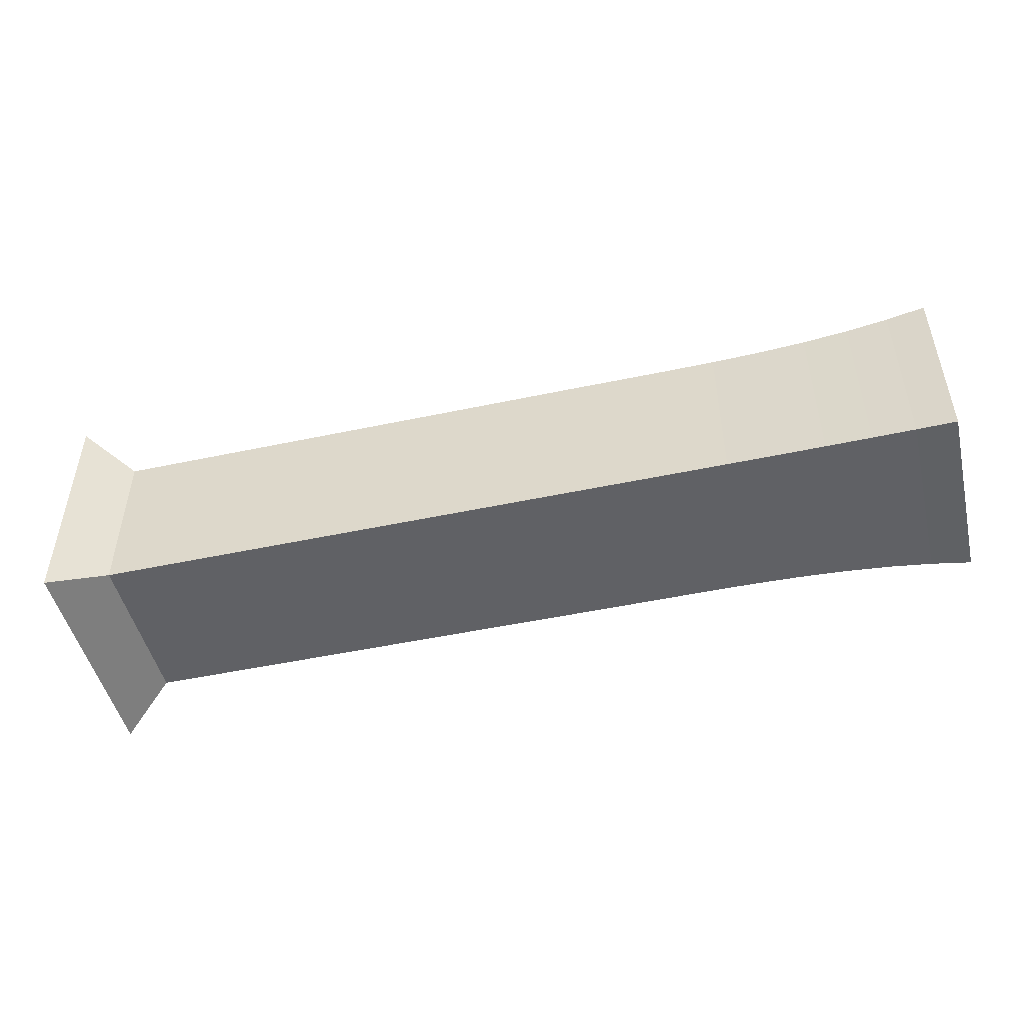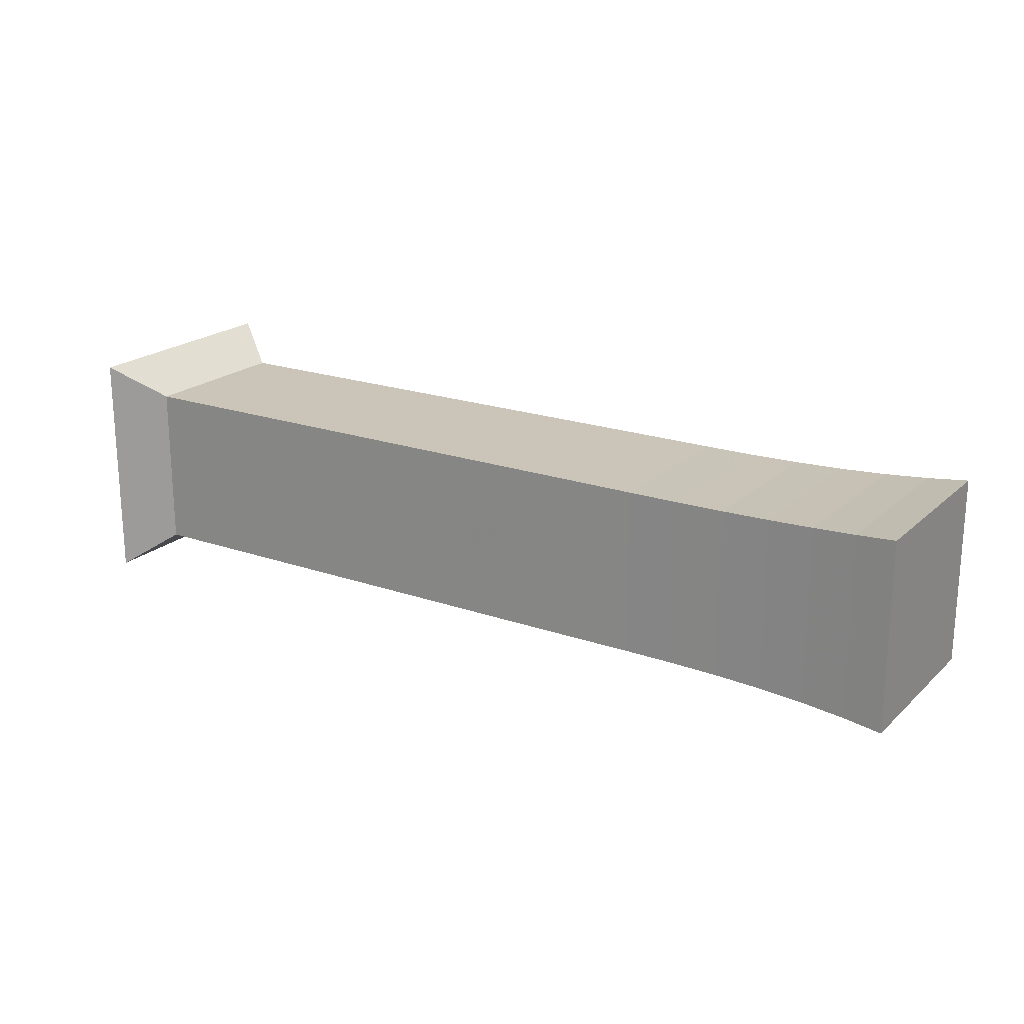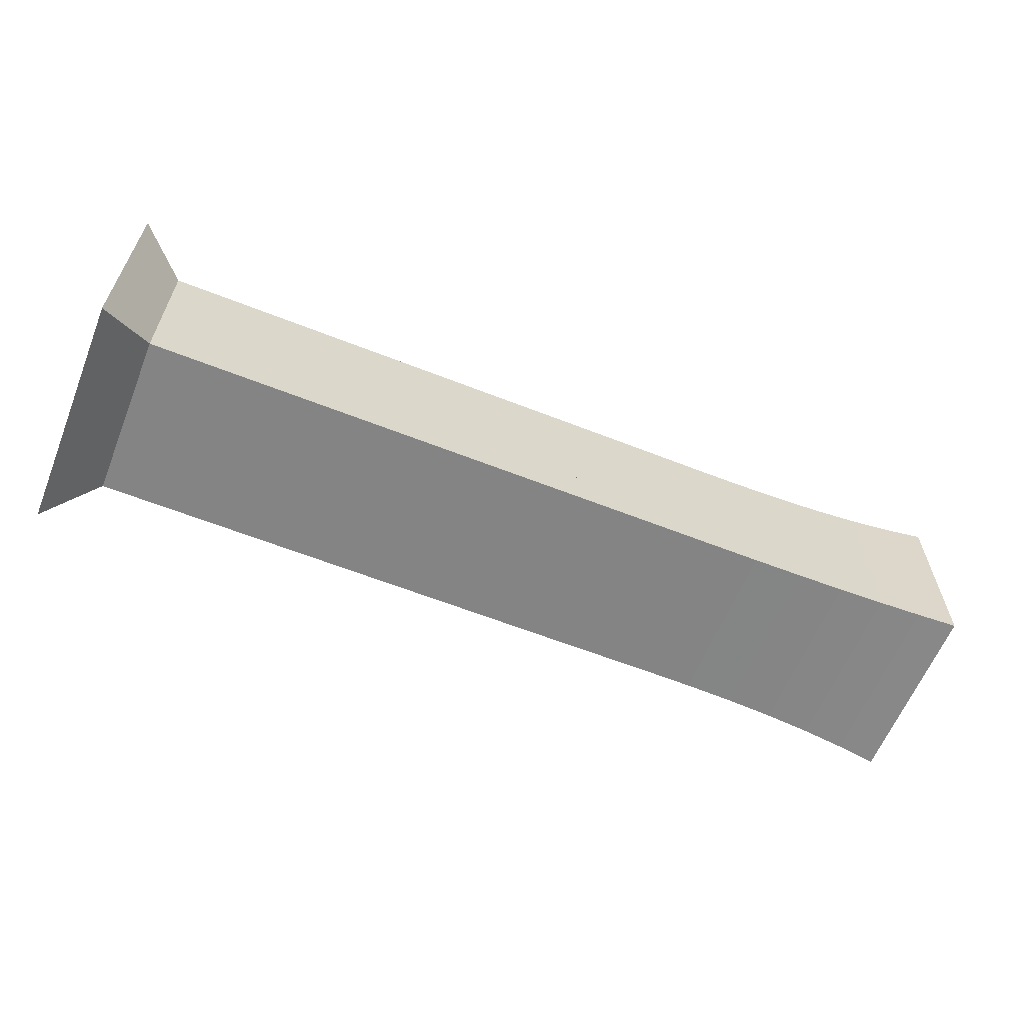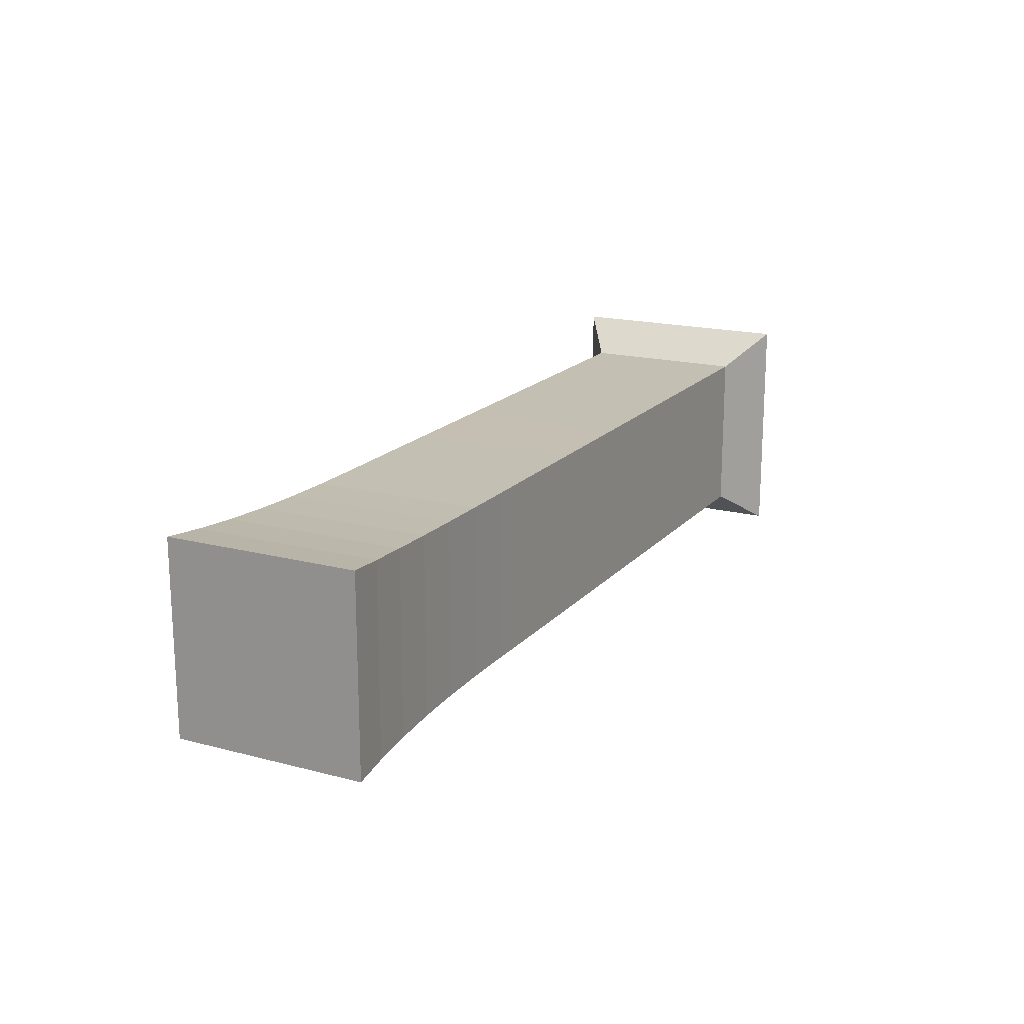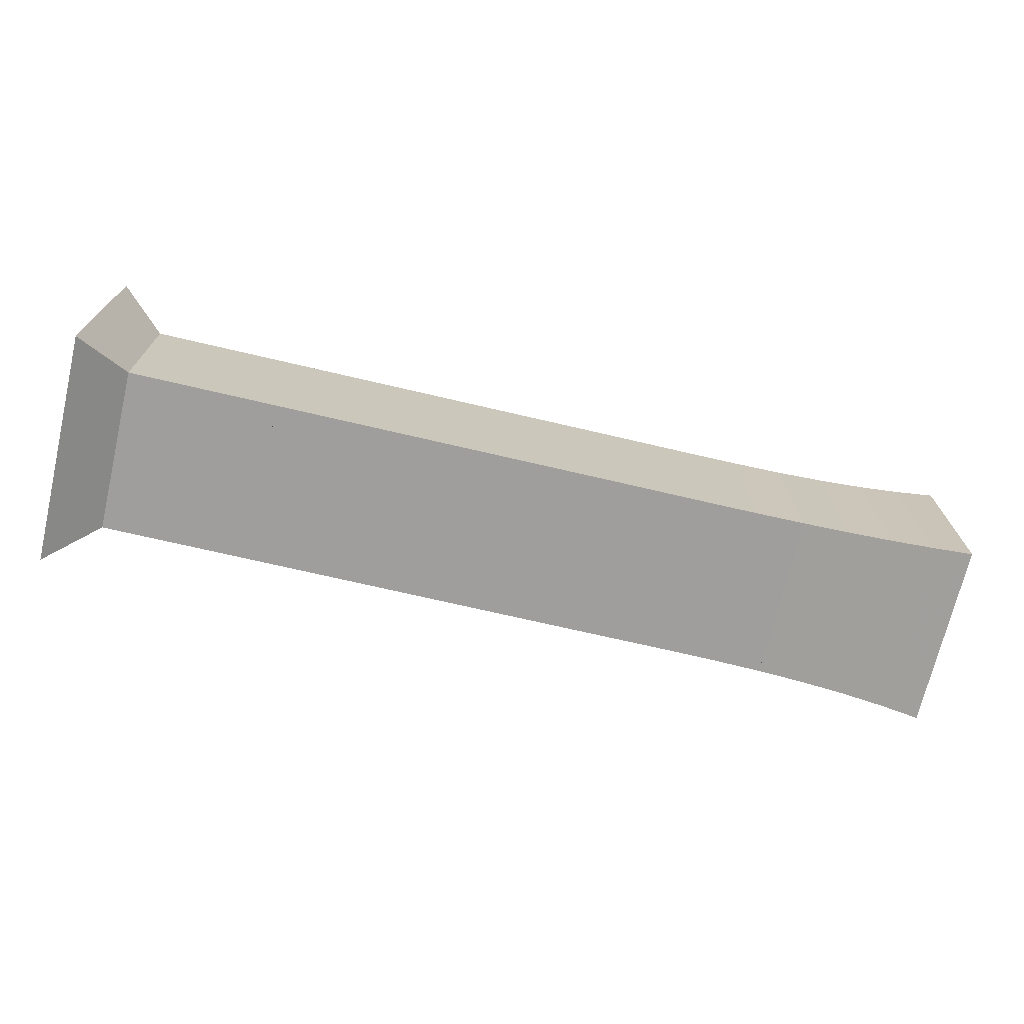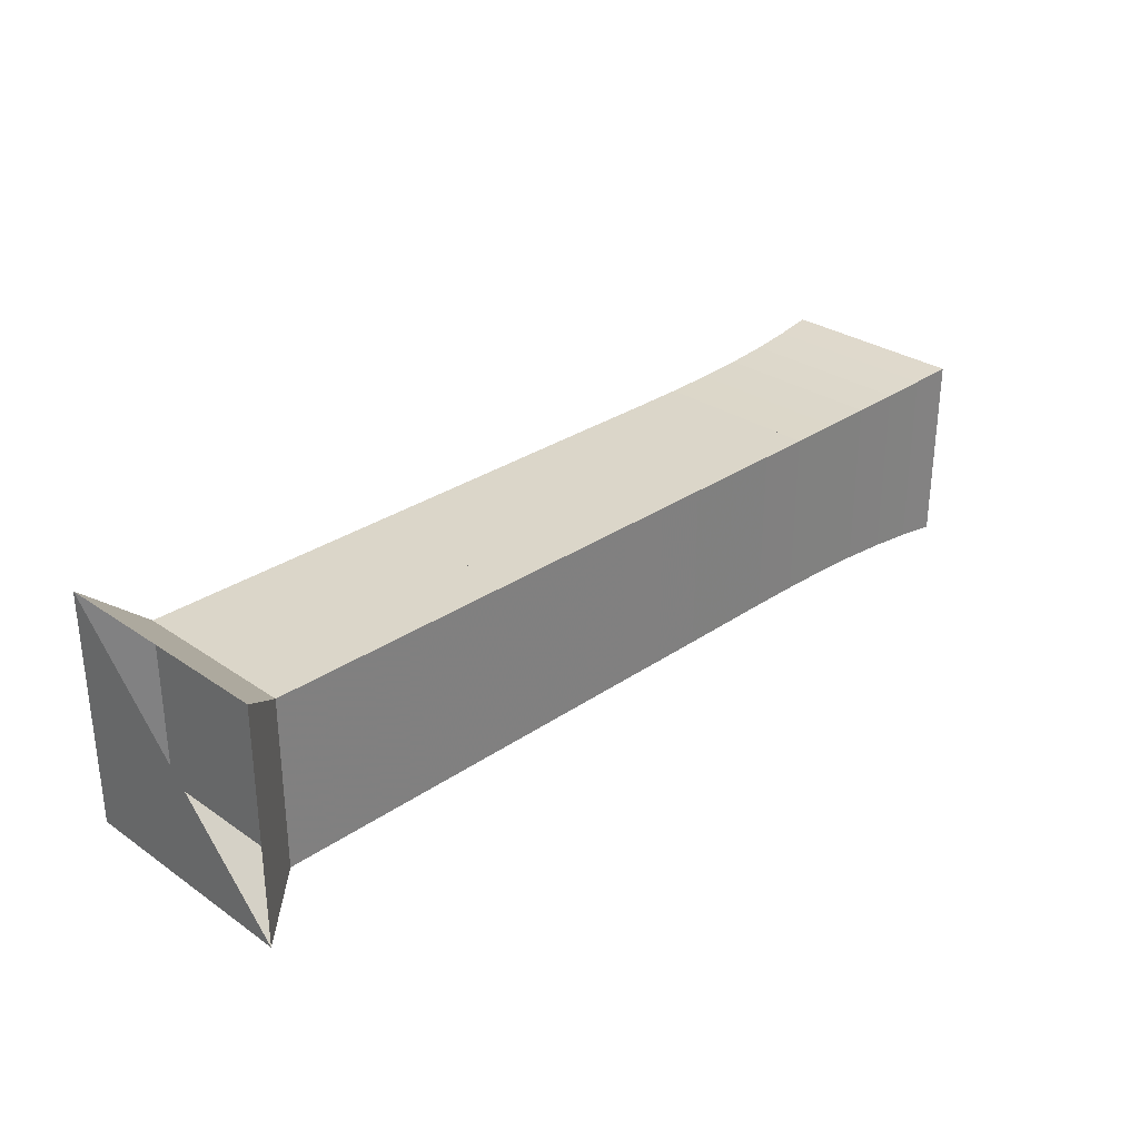
<metadata>
{"format":"obj","ext":"obj","renderer":"f3d","projection":"perspective","resolution":1024,"background":"white","views":[{"elev":-48.6,"azim":13.4,"up":"+Y"},{"elev":20.4,"azim":32.5,"up":"+Y"},{"elev":-61.4,"azim":-21.9,"up":"+Y"},{"elev":17.7,"azim":117.3,"up":"+Y"},{"elev":-71.0,"azim":-13.2,"up":"+Z"},{"elev":29.9,"azim":-45.0,"up":"+Y"}]}
</metadata>
<code>
v 0 -0.25 -0.25
v 0 -0.25 0.25
v 0 0.25 0.25
v 0 0.25 -0.25
v 0.1053 -0.1768 -0.1768
v 0.1053 -0.1768 0.1768
v 0.1053 0.1768 0.1768
v 0.1053 0.1768 -0.1768
v 0.2105 -0.1768 -0.1768
v 0.2105 -0.1768 0.1768
v 0.2105 0.1768 0.1768
v 0.2105 0.1768 -0.1768
v 0.3158 -0.1768 -0.1768
v 0.3158 -0.1768 0.1768
v 0.3158 0.1768 0.1768
v 0.3158 0.1768 -0.1768
v 0.4211 -0.1768 -0.1768
v 0.4211 -0.1768 0.1768
v 0.4211 0.1768 0.1768
v 0.4211 0.1768 -0.1768
v 0.5263 -0.1768 -0.1768
v 0.5263 -0.1768 0.1768
v 0.5263 0.1768 0.1768
v 0.5263 0.1768 -0.1768
v 0.6316 -0.1768 -0.1768
v 0.6316 -0.1768 0.1768
v 0.6316 0.1768 0.1768
v 0.6316 0.1768 -0.1768
v 0.7368 -0.1768 -0.1768
v 0.7368 -0.1768 0.1768
v 0.7368 0.1768 0.1768
v 0.7368 0.1768 -0.1768
v 0.8421 -0.1768 -0.1768
v 0.8421 -0.1768 0.1768
v 0.8421 0.1768 0.1768
v 0.8421 0.1768 -0.1768
v 0.9474 -0.1768 -0.1768
v 0.9474 -0.1768 0.1768
v 0.9474 0.1768 0.1768
v 0.9474 0.1768 -0.1768
v 1.053 -0.1768 -0.1768
v 1.053 -0.1768 0.1768
v 1.053 0.1768 0.1768
v 1.053 0.1768 -0.1768
v 1.158 -0.1768 -0.1768
v 1.158 -0.1768 0.1768
v 1.158 0.1768 0.1768
v 1.158 0.1768 -0.1768
v 1.263 -0.1767 -0.1767
v 1.263 -0.1767 0.1767
v 1.263 0.1767 0.1767
v 1.263 0.1767 -0.1767
v 1.369 -0.1766 -0.1766
v 1.369 -0.1766 0.1766
v 1.369 0.1766 0.1766
v 1.369 0.1766 -0.1766
v 1.474 -0.1769 -0.1769
v 1.474 -0.1769 0.1769
v 1.474 0.1769 0.1769
v 1.474 0.1769 -0.1769
v 1.577 -0.1783 -0.1783
v 1.577 -0.1783 0.1783
v 1.577 0.1783 0.1783
v 1.577 0.1783 -0.1783
v 1.677 -0.1811 -0.1811
v 1.677 -0.1811 0.1811
v 1.677 0.1811 0.1811
v 1.677 0.1811 -0.1811
v 1.773 -0.1857 -0.1857
v 1.773 -0.1857 0.1857
v 1.773 0.1857 0.1857
v 1.773 0.1857 -0.1857
v 1.862 -0.1919 -0.1919
v 1.862 -0.1919 0.1919
v 1.862 0.1919 0.1919
v 1.862 0.1919 -0.1919
v 1.945 -0.1997 -0.1997
v 1.945 -0.1997 0.1997
v 1.945 0.1997 0.1997
v 1.945 0.1997 -0.1997
f 1 2 4 5
f 5 6 7 8
f 5 6 2 1
f 6 7 3 2
f 7 8 4 3
f 8 5 1 4
f 9 10 11 12
f 9 10 6 5
f 10 11 7 6
f 11 12 8 7
f 12 9 5 8
f 13 14 15 16
f 13 14 10 9
f 14 15 11 10
f 15 16 12 11
f 16 13 9 12
f 17 18 19 20
f 17 18 14 13
f 18 19 15 14
f 19 20 16 15
f 20 17 13 16
f 21 22 23 24
f 21 22 18 17
f 22 23 19 18
f 23 24 20 19
f 24 21 17 20
f 25 26 27 28
f 25 26 22 21
f 26 27 23 22
f 27 28 24 23
f 28 25 21 24
f 29 30 31 32
f 29 30 26 25
f 30 31 27 26
f 31 32 28 27
f 32 29 25 28
f 33 34 35 36
f 33 34 30 29
f 34 35 31 30
f 35 36 32 31
f 36 33 29 32
f 37 38 39 40
f 37 38 34 33
f 38 39 35 34
f 39 40 36 35
f 40 37 33 36
f 41 42 43 44
f 41 42 38 37
f 42 43 39 38
f 43 44 40 39
f 44 41 37 40
f 45 46 47 48
f 45 46 42 41
f 46 47 43 42
f 47 48 44 43
f 48 45 41 44
f 49 50 51 52
f 49 50 46 45
f 50 51 47 46
f 51 52 48 47
f 52 49 45 48
f 53 54 55 56
f 53 54 50 49
f 54 55 51 50
f 55 56 52 51
f 56 53 49 52
f 57 58 59 60
f 57 58 54 53
f 58 59 55 54
f 59 60 56 55
f 60 57 53 56
f 61 62 63 64
f 61 62 58 57
f 62 63 59 58
f 63 64 60 59
f 64 61 57 60
f 65 66 67 68
f 65 66 62 61
f 66 67 63 62
f 67 68 64 63
f 68 65 61 64
f 69 70 71 72
f 69 70 66 65
f 70 71 67 66
f 71 72 68 67
f 72 69 65 68
f 73 74 75 76
f 73 74 70 69
f 74 75 71 70
f 75 76 72 71
f 76 73 69 72
f 77 78 79 80
f 77 78 74 73
f 78 79 75 74
f 79 80 76 75
f 80 77 73 76

</code>
